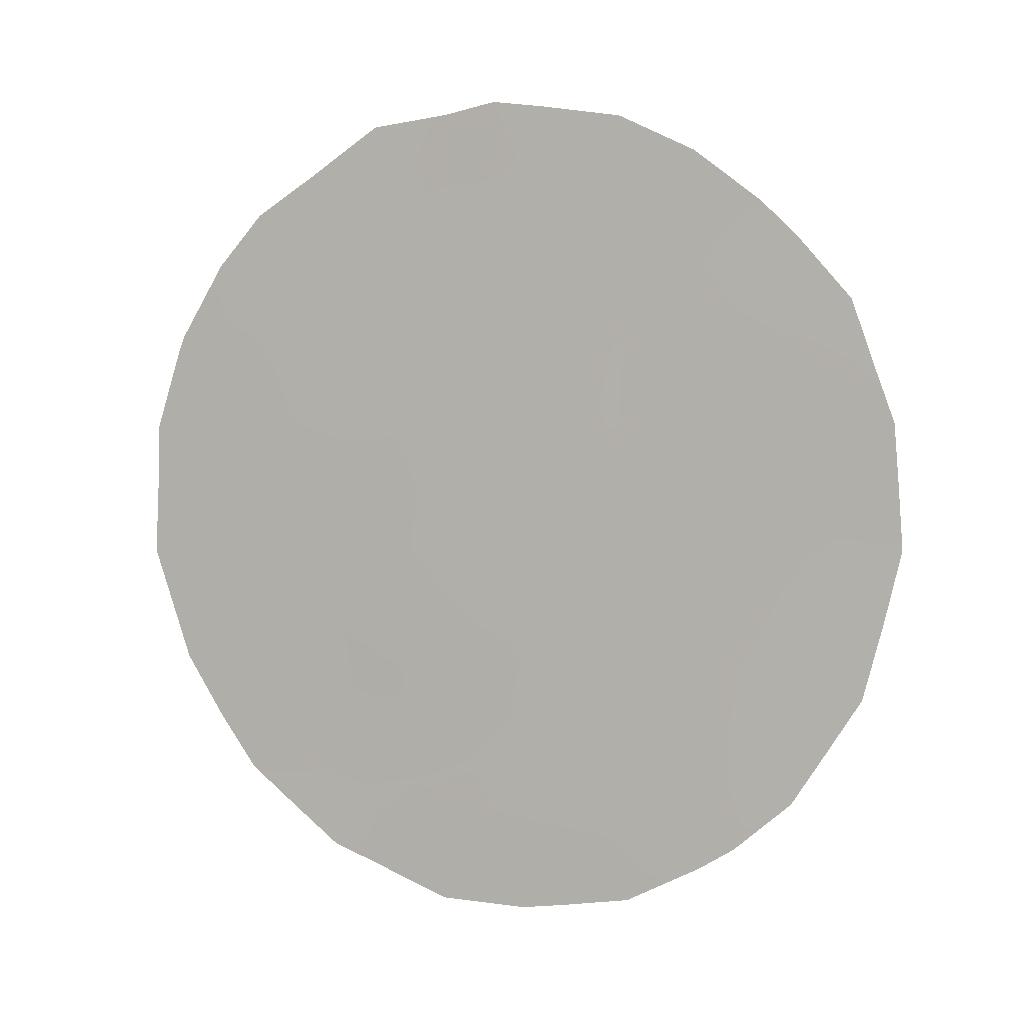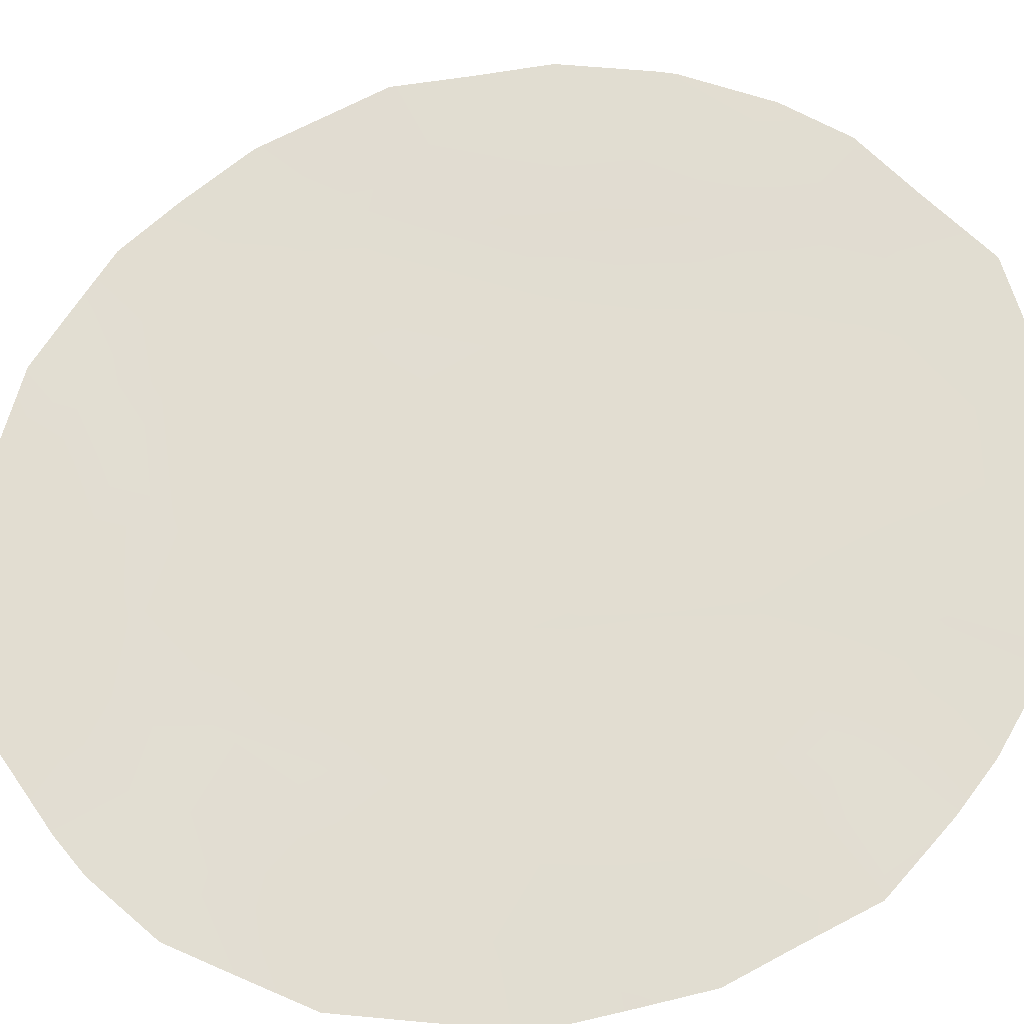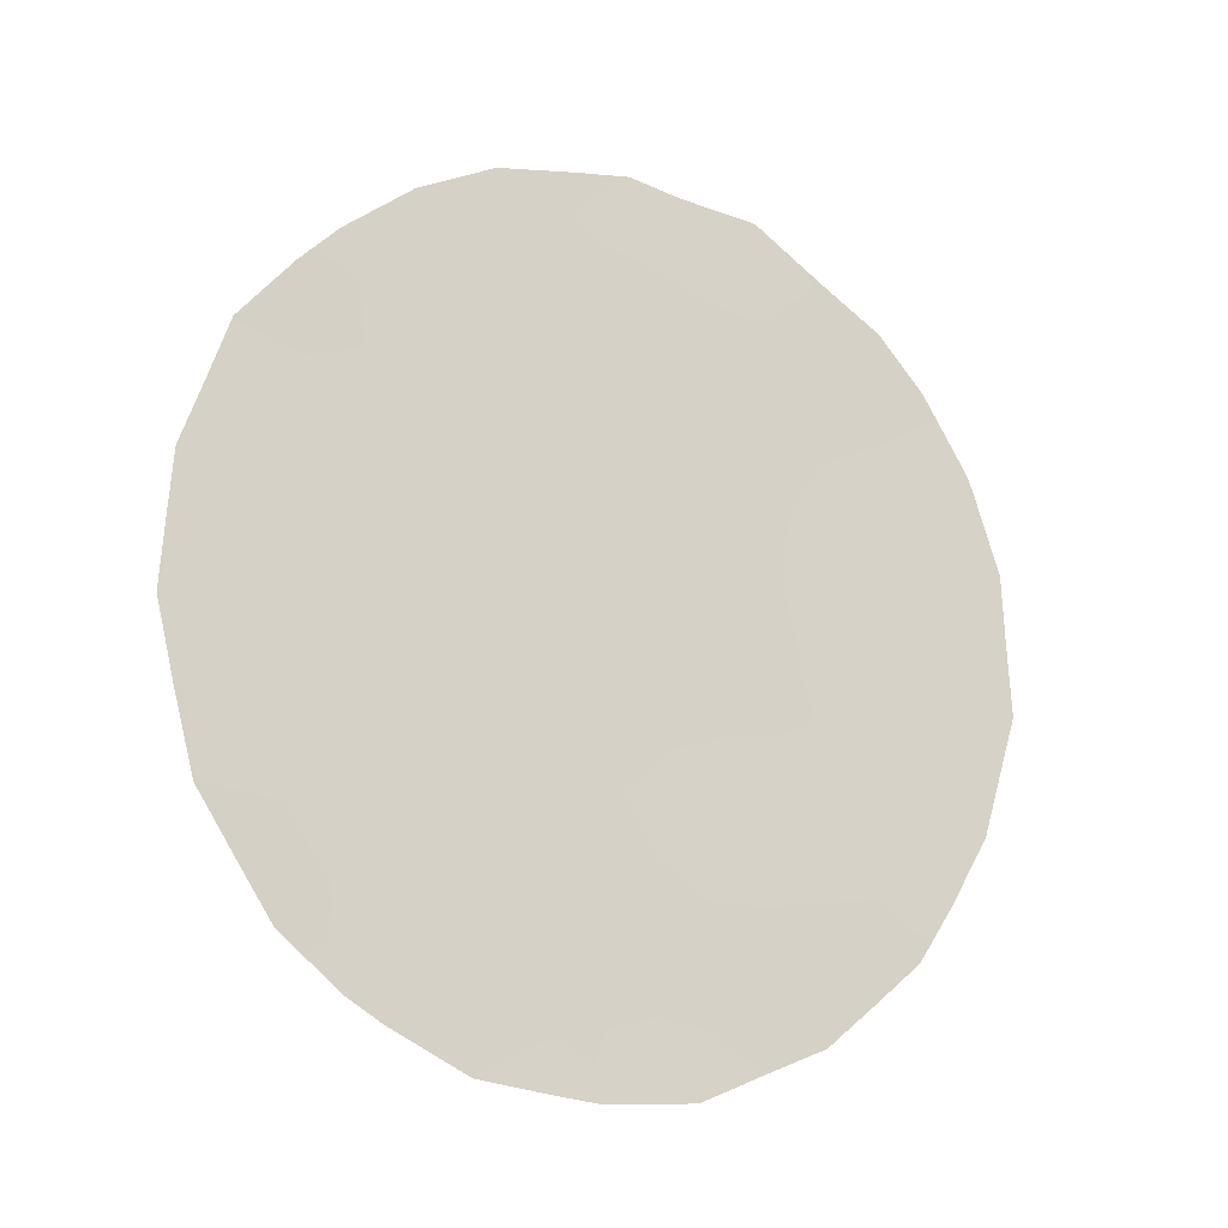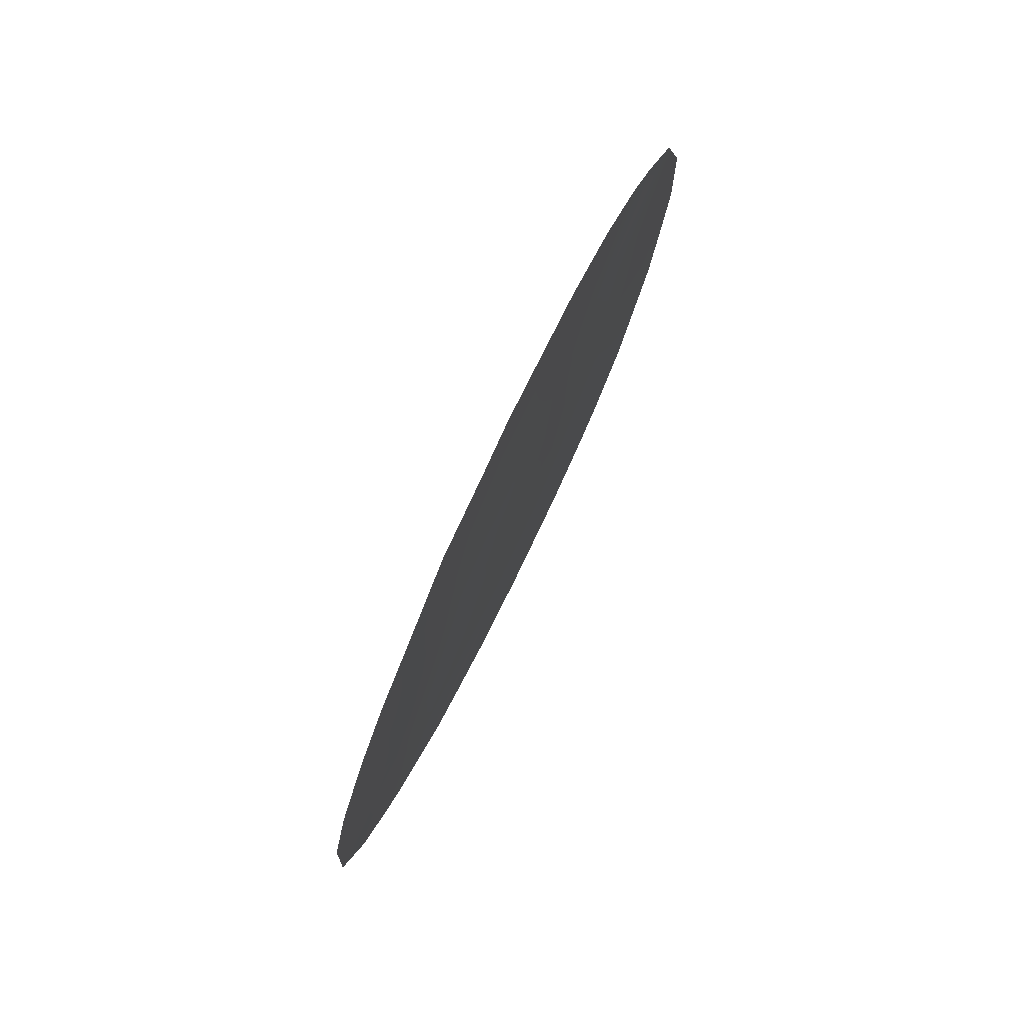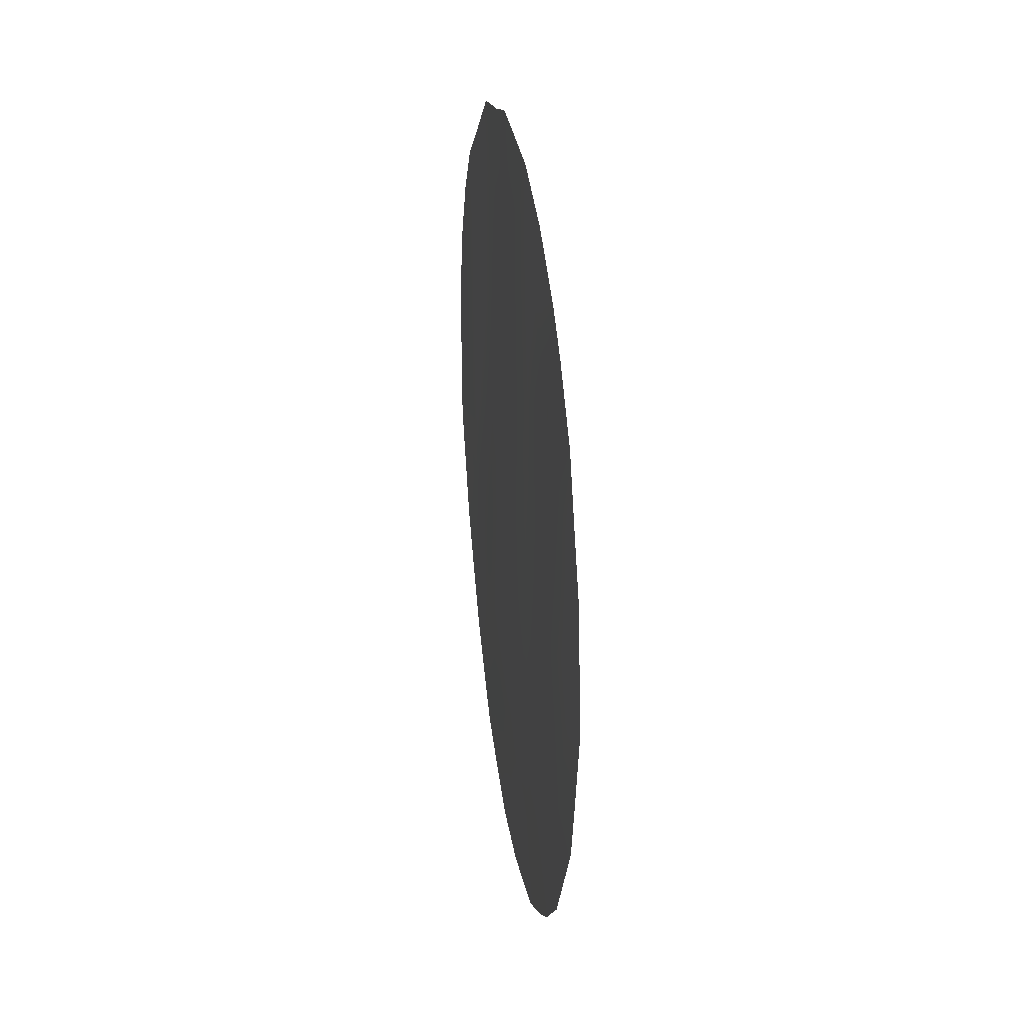
<metadata>
{"format":"obj","ext":"obj","renderer":"f3d","projection":"perspective","resolution":1024,"background":"white","views":[{"elev":5.8,"azim":-30.3,"up":"+Z"},{"elev":-71.1,"azim":-80.1,"up":"+Y"},{"elev":-16.2,"azim":110.8,"up":"+Z"},{"elev":76.9,"azim":-109.9,"up":"+Z"},{"elev":25.3,"azim":35.9,"up":"+Z"}]}
</metadata>
<code>
v 46.55 40.32 -16.3
v 46.74 40.11 -14.38
v 47.82 39.01 -15.51
v 45.08 41.83 -19.47
v 44.34 42.62 -21.42
v 45.44 41.42 -14.96
v 43.94 42.98 -17.8
v 42.92 44.01 -16.48
v 46.47 40.41 -18.26
v 45.61 41.32 -21.6
v 43.1 43.81 -14.48
v 41.74 45.21 -17.1
v 44.38 42.6 -23.14
v 47.63 39.24 -19.45
v 43.57 43.38 -19.97
v 46.41 40.49 -20.02
v 47.79 39.06 -17.47
v 45.81 41.12 -23.36
v 43.13 43.89 -22
v 47.11 39.78 -21.59
v 45.25 41.63 -17.01
v 44.21 42.68 -15.7
v 42.48 44.41 -13.74
v 42.17 44.85 -20.48
v 42.6 44.38 -18.47
v 45.9 40.93 -13.01
v 44.41 42.45 -13.61
v 47.91 38.92 -13.95
v 47.51 39.33 -13.4
v 43.21 43.65 -12.2
v 48.95 37.89 -16.71
v 46.78 40.05 -12.63
v 46.14 40.8 -24.33
v 48.47 38.35 -14.86
v 47.31 39.58 -23.4
v 46.93 39.97 -23.74
v 44.95 42.03 -24.58
v 44.04 42.98 -24.52
v 42.74 44.31 -23.74
v 41.75 45.32 -22.55
v 48.67 38.2 -20.95
v 49.07 37.79 -18.64
v 45.96 40.86 -12.09
v 40.54 46.47 -19.01
v 40.86 46.09 -15.7
v 40.6 46.38 -16.95
v 40.91 46.02 -15.49
v 47.92 38.95 -22.63
v 45.13 41.7 -11.93
v 40.95 46.1 -20.75
v 44.56 42.27 -11.85
v 41.84 45.05 -13.56
v 41.37 45.54 -14.36
v 46.62 40.24 -15.33
v 47.2 39.65 -15.93
v 47.25 39.59 -15
v 47.78 39.06 -14.7
v 47.35 39.5 -14.15
v 46.94 39.9 -13.58
v 43.78 43.16 -18.89
v 44.28 42.65 -19.72
v 44.48 42.44 -18.58
v 43.44 43.49 -17.12
v 44.09 42.82 -16.73
v 43.58 43.34 -16.11
v 47.8 39.04 -16.49
v 48.4 38.44 -17.08
v 48.37 38.46 -16.08
v 44.36 42.61 -22.23
v 45.18 41.77 -22.63
v 44.92 42.03 -21.53
v 45.35 41.57 -20.61
v 44.67 42.27 -20.59
v 44.6 42.3 -17.42
v 45.17 41.73 -18.16
v 43.84 43.03 -12.99
v 43.15 43.74 -13.43
v 43.74 43.14 -14.04
v 45.47 41.49 -24.03
v 45.4 41.57 -24.49
v 45.84 41.07 -19.79
v 46.43 40.46 -19.21
v 45.8 41.1 -18.77
v 48.73 38.09 -15.89
v 46.78 40.12 -22.62
v 46.42 40.49 -23.31
v 46.97 39.92 -19.76
v 47.07 39.81 -18.82
v 43.27 43.68 -18.15
v 42.78 44.18 -17.46
v 42.47 44.41 -12.95
v 44.44 42.55 -23.88
v 45.62 41.23 -13.96
v 44.94 41.92 -14.27
v 43.72 43.28 -23.54
v 43.28 43.75 -24.06
v 42.44 44.61 -22.26
v 42.26 44.8 -23.17
v 42.99 44.03 -23.02
v 47.42 39.46 -20.5
v 47.88 39 -21.23
v 48.15 38.72 -20.16
v 48.89 37.98 -19.77
v 48.33 38.53 -19.08
v 43.08 43.88 -19.2
v 46.09 40.77 -14.66
v 45.98 40.89 -15.65
v 47.17 39.69 -16.89
v 42.64 44.39 -21.26
v 43.33 43.66 -21.01
v 42.86 44.13 -20.24
v 45.85 41.04 -17.68
v 40.73 46.31 -19.79
v 41.11 45.92 -19.78
v 42.39 44.61 -19.47
v 41.93 45.06 -18.7
v 41.72 45.3 -19.66
v 41.21 45.75 -16.92
v 41.57 45.36 -16.13
v 42.34 44.58 -15.86
v 46.04 40.87 -20.73
v 44.72 42.16 -16.34
v 49.01 37.84 -17.66
v 42.14 44.82 -17.75
v 43.03 43.89 -15.51
v 45.06 41.9 -23.58
v 46.34 40.57 -21.62
v 45.92 41.01 -22.5
v 46.73 40.16 -20.72
v 43.69 43.31 -22.63
v 41.97 45.08 -21.5
v 43.79 43.2 -21.72
v 47.57 39.31 -22.22
v 48.28 38.59 -21.83
v 44.83 42.05 -15.31
v 45.34 41.53 -15.97
v 47.74 39.12 -18.45
v 43.67 43.23 -15.1
v 44.3 42.58 -14.65
v 47.13 39.73 -17.86
v 44 42.96 -20.76
v 46.51 40.37 -17.28
v 45.9 40.97 -16.64
v 41.54 45.5 -20.65
v 41.36 45.71 -21.73
v 40.58 46.42 -17.95
v 41.53 45.44 -17.89
v 40.95 46.04 -17.92
v 44.57 42.28 -12.66
v 44.03 42.82 -12.03
v 41.96 44.93 -14.35
v 41.76 45.15 -15.21
v 42.24 44.7 -16.78
v 41.28 45.72 -18.84
v 46.32 40.52 -13.67
v 48.41 38.44 -18.06
v 45.27 41.56 -12.58
v 45.18 41.67 -13.3
v 42.45 44.45 -14.75
f 54 55 56
f 56 57 58
f 60 61 62
f 63 64 65
f 66 67 68
f 69 70 71
f 72 73 71
f 74 62 75
f 81 82 83
f 82 87 88
f 89 63 90
f 23 77 91
f 93 158 94
f 97 98 99
f 3 34 57
f 100 101 102
f 104 102 103
f 89 105 60
f 106 107 54
f 55 108 66
f 109 110 111
f 75 83 112
f 59 29 32
f 50 114 113
f 115 116 117
f 12 119 118
f 120 119 153
f 121 81 72
f 64 74 122
f 156 123 67
f 124 90 153
f 120 125 159
f 18 33 86
f 127 128 85
f 127 129 121
f 130 99 95
f 109 131 97
f 132 130 69
f 129 100 87
f 20 85 133
f 133 134 101
f 135 122 136
f 156 137 104
f 115 111 105
f 78 138 139
f 140 88 137
f 132 141 110
f 61 141 73
f 112 142 143
f 140 108 142
f 144 145 131
f 117 114 144
f 147 118 148
f 116 124 147
f 93 106 155
f 139 135 94
f 125 65 138
f 143 107 136
f 76 149 150
f 151 53 152
f 2 54 56
f 54 1 55
f 56 55 3
f 2 56 58
f 56 3 57
f 58 57 28
f 29 58 28
f 59 2 58
f 59 58 29
f 59 155 2
f 7 60 62
f 60 15 61
f 62 61 4
f 8 63 65
f 63 7 64
f 65 64 22
f 3 66 68
f 66 17 67
f 68 67 31
f 84 68 31
f 5 69 71
f 69 13 70
f 71 70 10
f 10 72 71
f 72 4 73
f 71 73 5
f 21 74 75
f 74 7 62
f 75 62 4
f 76 30 77
f 78 77 11
f 18 79 33
f 80 33 79
f 4 81 83
f 81 16 82
f 83 82 9
f 3 68 34
f 84 34 68
f 85 128 86
f 35 85 36
f 36 85 86
f 9 82 88
f 82 16 87
f 88 87 14
f 25 89 90
f 89 7 63
f 90 63 8
f 91 52 23
f 92 38 37
f 6 93 94
f 94 158 27
f 13 95 92
f 96 38 95
f 19 97 99
f 97 40 98
f 99 98 39
f 57 34 28
f 14 100 102
f 100 20 101
f 102 101 41
f 42 104 103
f 104 14 102
f 103 102 41
f 7 89 60
f 89 25 105
f 60 105 15
f 2 106 54
f 106 6 107
f 54 107 1
f 152 159 151
f 11 77 23
f 77 30 91
f 3 55 66
f 55 1 108
f 66 108 17
f 24 109 111
f 109 19 110
f 111 110 15
f 21 75 112
f 75 4 83
f 112 83 9
f 32 155 59
f 154 44 114
f 113 114 44
f 24 115 117
f 115 25 116
f 117 116 154
f 46 118 45
f 119 45 118
f 45 119 47
f 8 120 153
f 120 152 119
f 10 121 72
f 121 16 81
f 72 81 4
f 22 64 122
f 64 7 74
f 122 74 21
f 42 123 156
f 17 156 67
f 67 123 31
f 12 124 153
f 124 25 90
f 153 90 8
f 152 120 159
f 120 8 125
f 159 125 11
f 86 33 36
f 18 126 79
f 126 13 92
f 79 126 37
f 80 79 37
f 20 127 85
f 127 10 128
f 86 128 18
f 10 127 121
f 127 20 129
f 121 129 16
f 13 126 70
f 126 18 70
f 70 128 10
f 13 130 95
f 130 19 99
f 96 99 39
f 96 95 99
f 19 109 97
f 109 24 131
f 97 131 40
f 5 132 69
f 132 19 130
f 69 130 13
f 16 129 87
f 129 20 100
f 87 100 14
f 85 35 133
f 48 133 35
f 20 133 101
f 133 48 134
f 101 134 41
f 6 135 136
f 135 22 122
f 136 122 21
f 42 156 104
f 104 137 14
f 25 115 105
f 115 24 111
f 105 111 15
f 27 78 139
f 78 11 138
f 139 138 22
f 17 140 137
f 140 9 88
f 137 88 14
f 19 132 110
f 132 5 141
f 110 141 15
f 4 61 73
f 61 15 141
f 73 141 5
f 21 112 143
f 112 9 142
f 143 142 1
f 9 140 142
f 140 17 108
f 142 108 1
f 26 43 157
f 49 157 43
f 24 144 131
f 144 50 145
f 131 145 40
f 148 44 154
f 24 117 144
f 117 154 114
f 144 114 50
f 154 147 148
f 147 12 118
f 148 118 46
f 148 146 44
f 146 148 46
f 154 116 147
f 116 25 124
f 147 124 12
f 26 93 155
f 93 6 106
f 27 139 94
f 139 22 135
f 94 135 6
f 27 158 149
f 157 51 149
f 157 49 51
f 11 125 138
f 125 8 65
f 138 65 22
f 21 143 136
f 143 1 107
f 136 107 6
f 76 27 149
f 150 149 51
f 150 30 76
f 52 151 23
f 151 52 53
f 152 53 47
f 47 119 152
f 153 119 12
f 76 77 78
f 27 76 78
f 26 155 32
f 155 106 2
f 26 32 43
f 93 26 158
f 156 17 137
f 92 95 38
f 157 149 158
f 158 26 157
f 126 92 37
f 70 18 128
f 159 23 151
f 159 11 23

</code>
